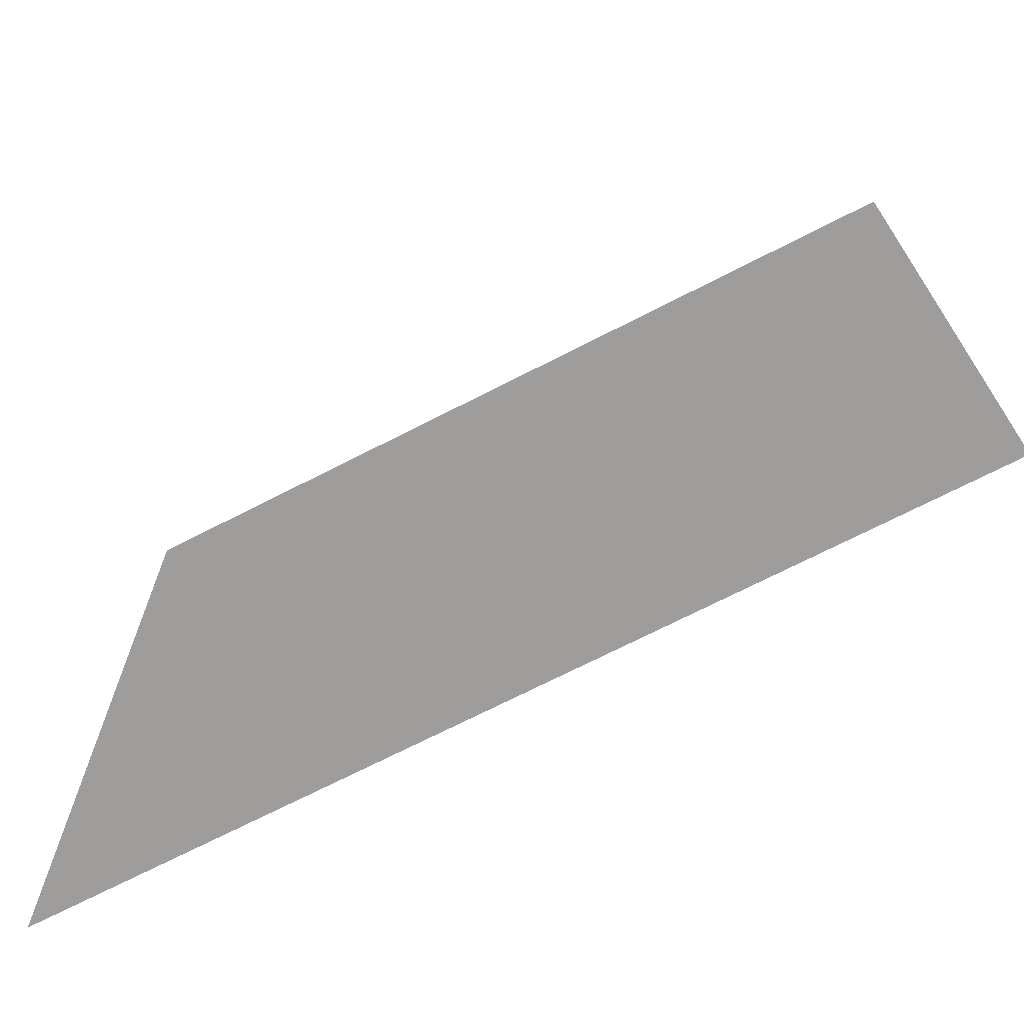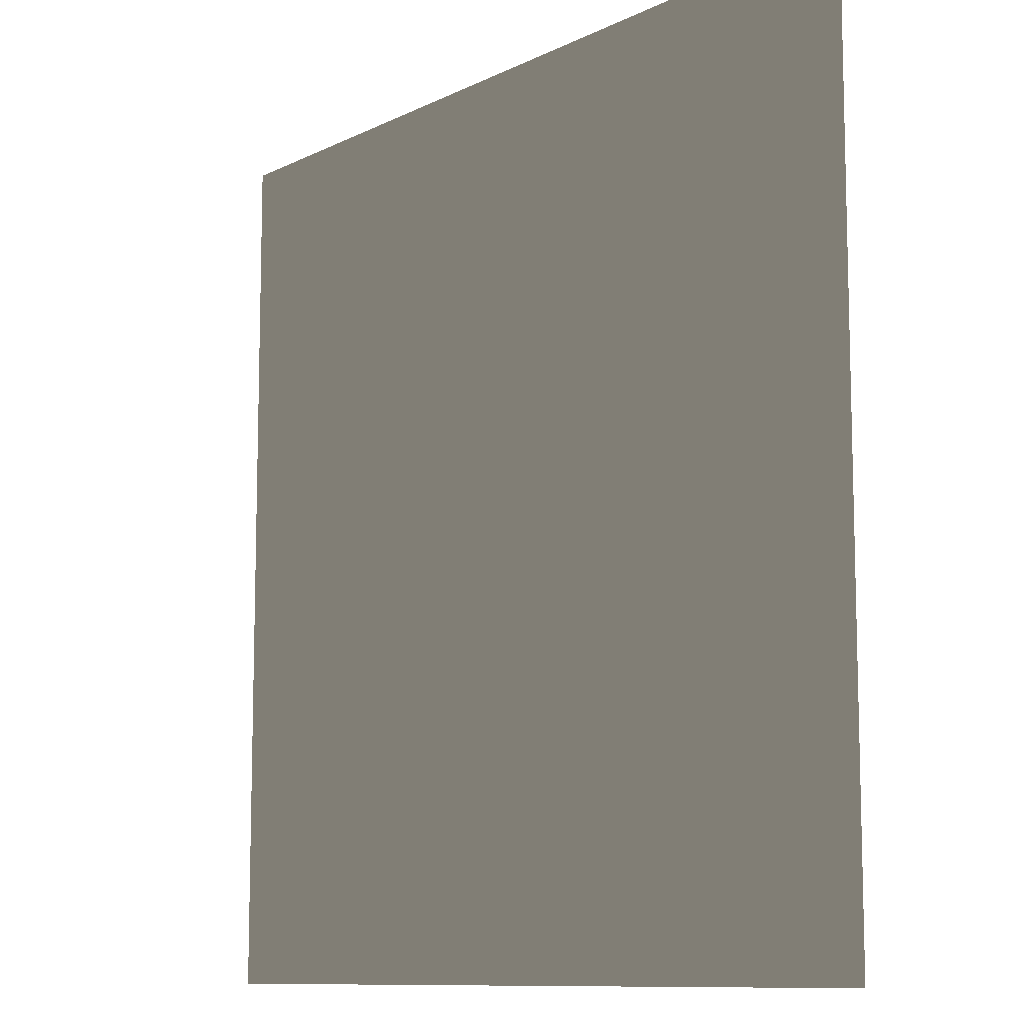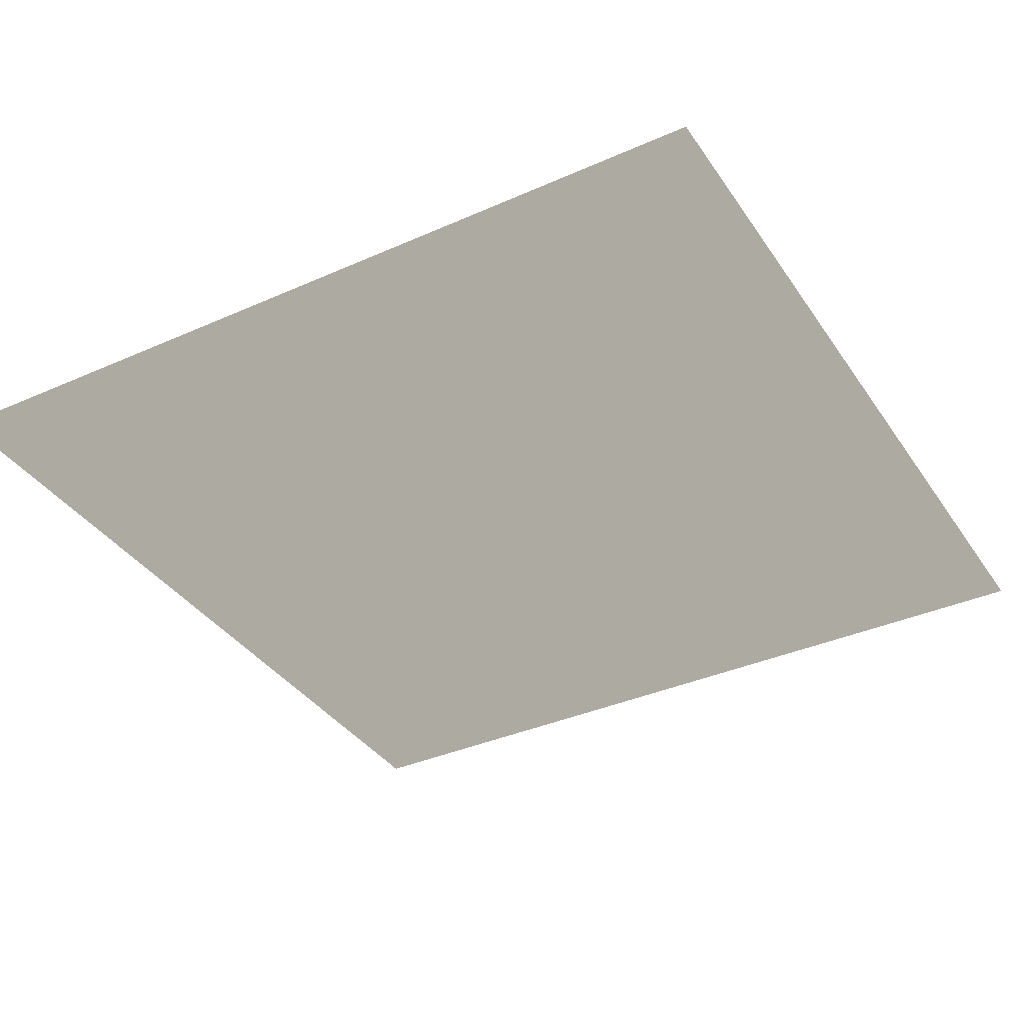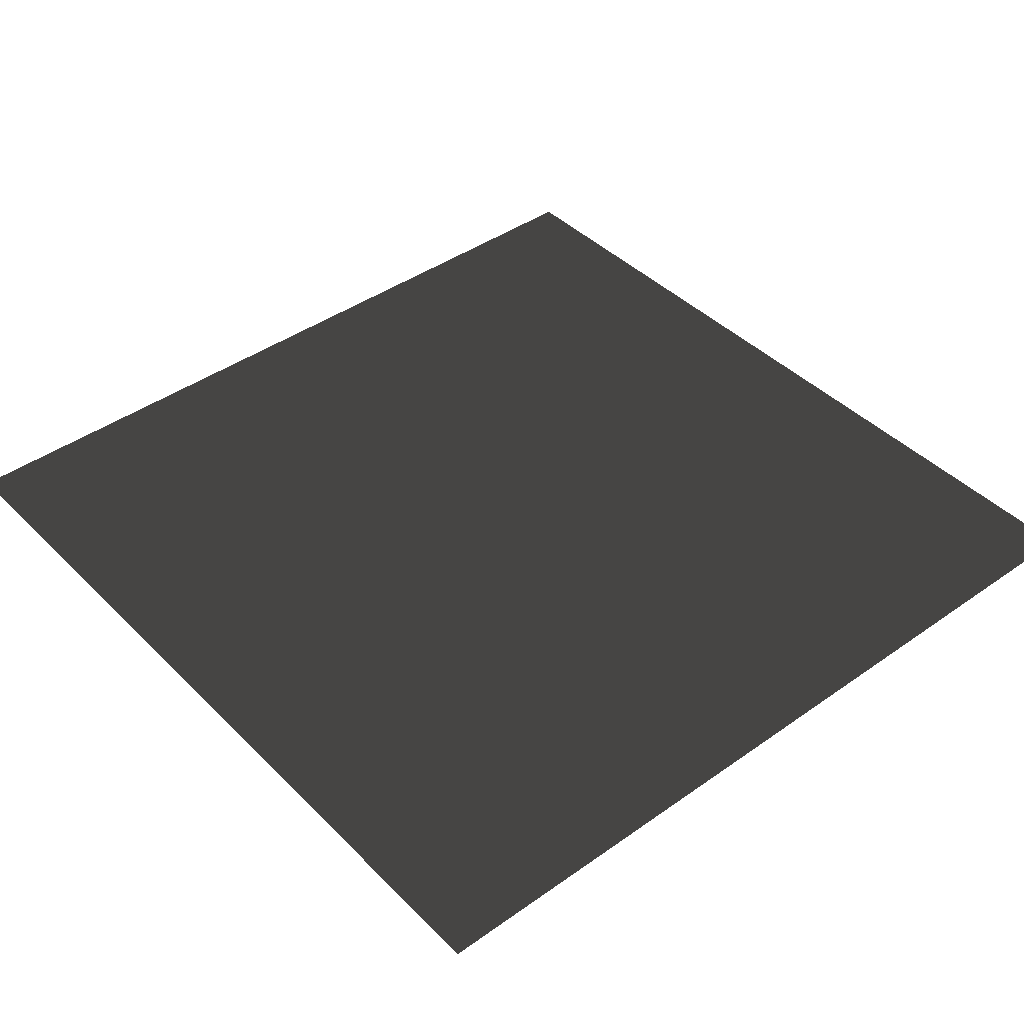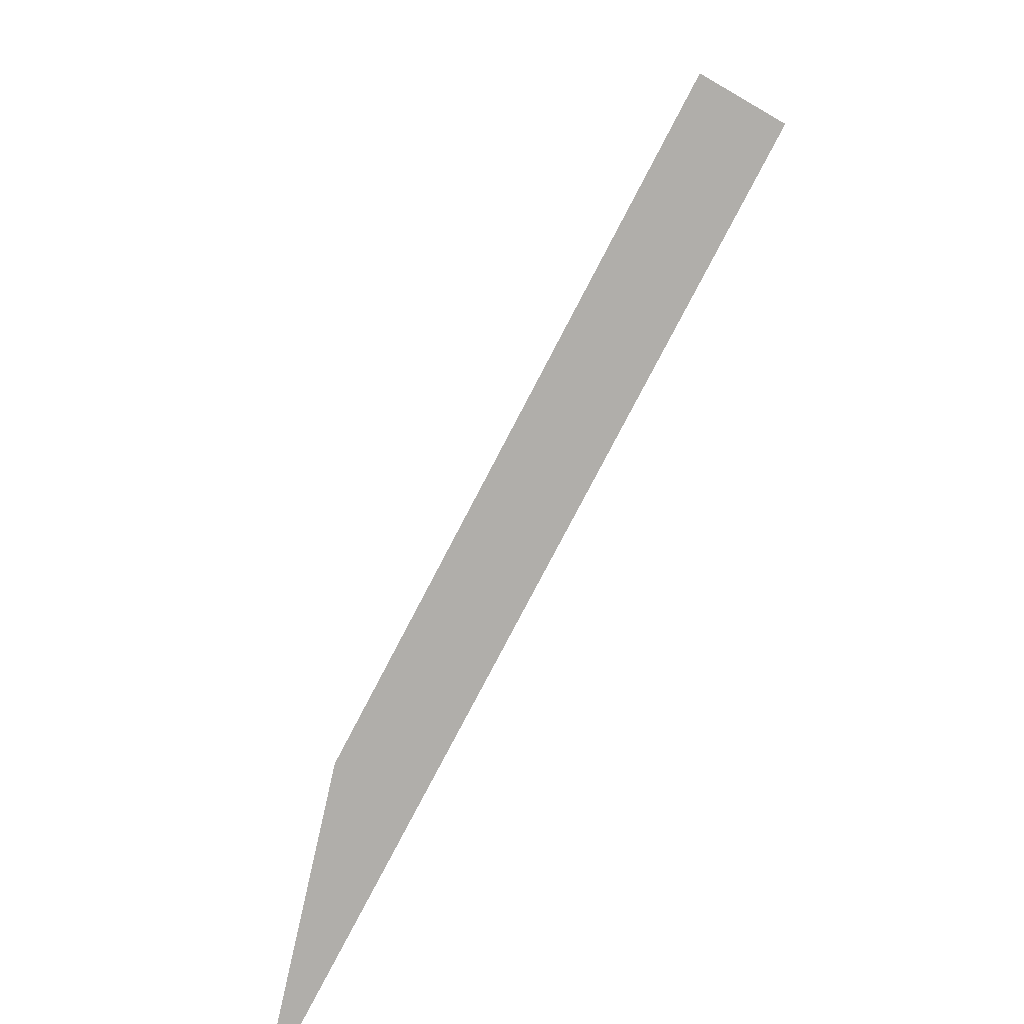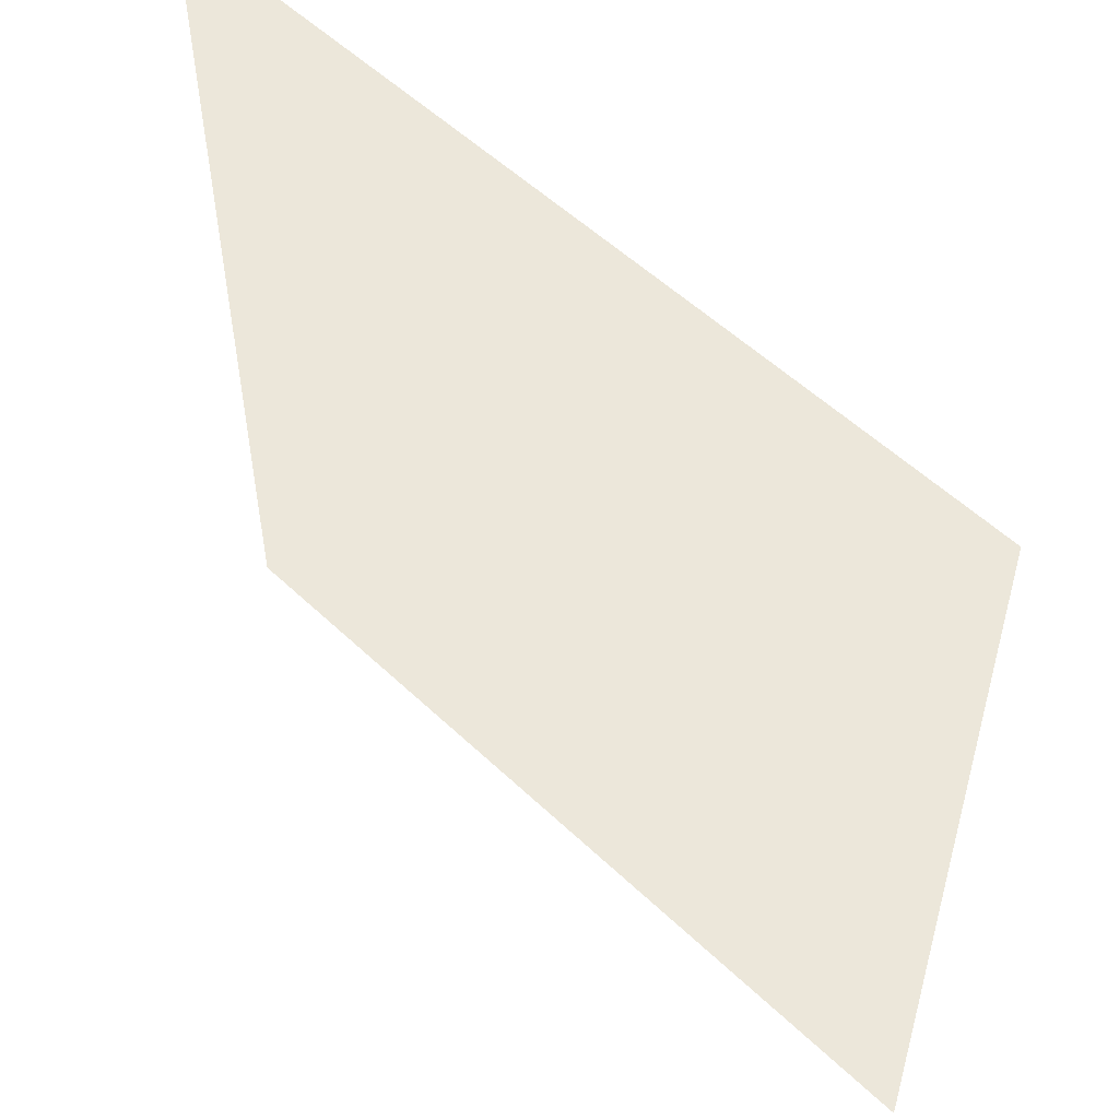
<metadata>
{"format":"obj","ext":"obj","renderer":"f3d","projection":"perspective","resolution":1024,"background":"white","views":[{"elev":-70.6,"azim":-152.8,"up":"+Z"},{"elev":-10.2,"azim":51.1,"up":"+Z"},{"elev":-36.7,"azim":-60.1,"up":"+Y"},{"elev":42.2,"azim":49.7,"up":"+Y"},{"elev":-77.8,"azim":-117.5,"up":"+Z"},{"elev":53.7,"azim":45.3,"up":"+Z"}]}
</metadata>
<code>
o meu_terreno
v -1 0 1
v -1 0 -1
v 1 0 -1
v 1 0 1
f 1 2 3
f 1 3 4

</code>
